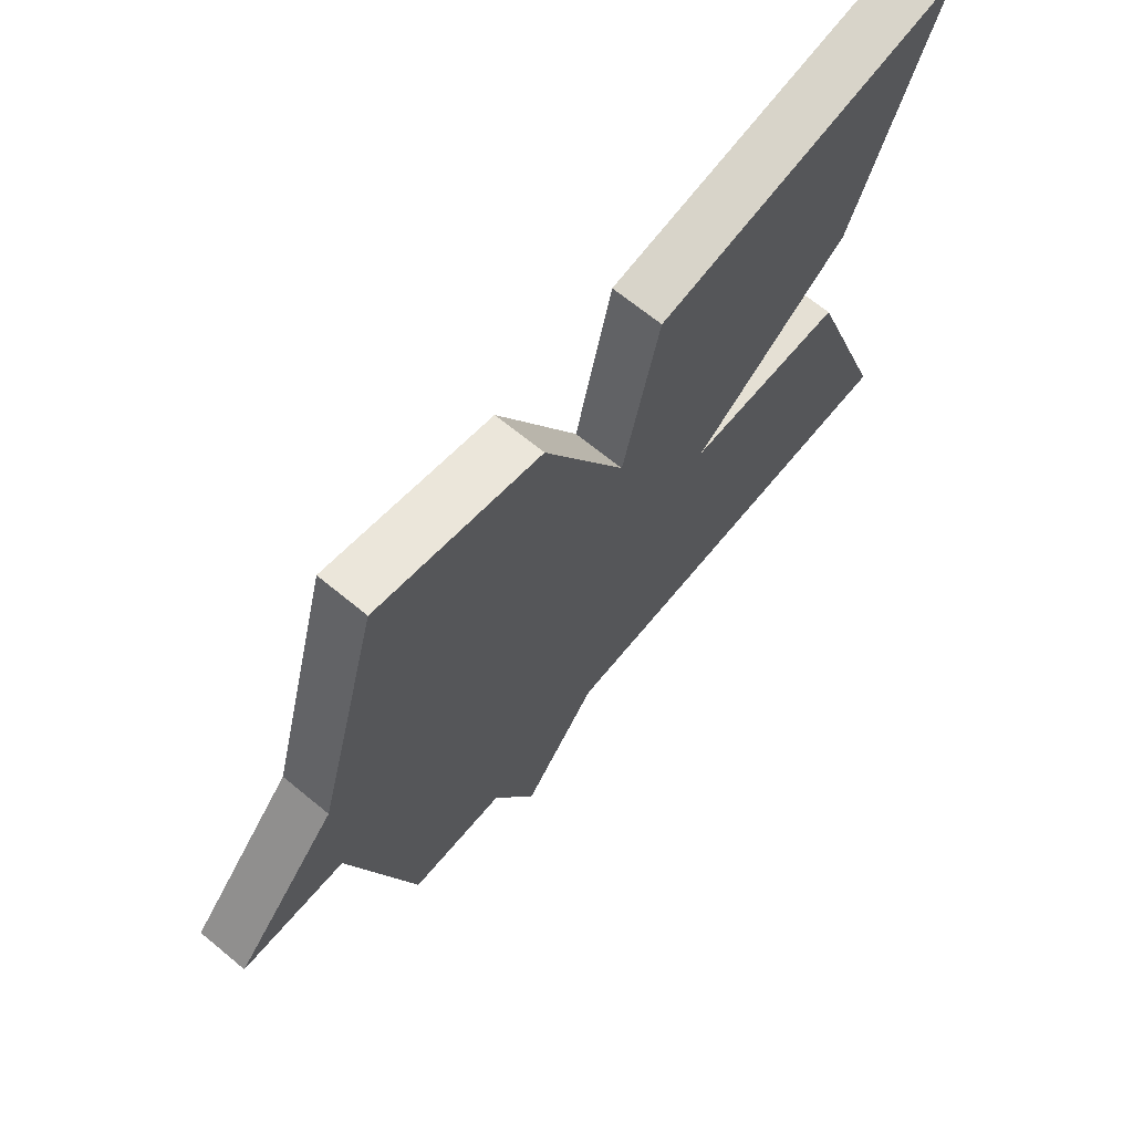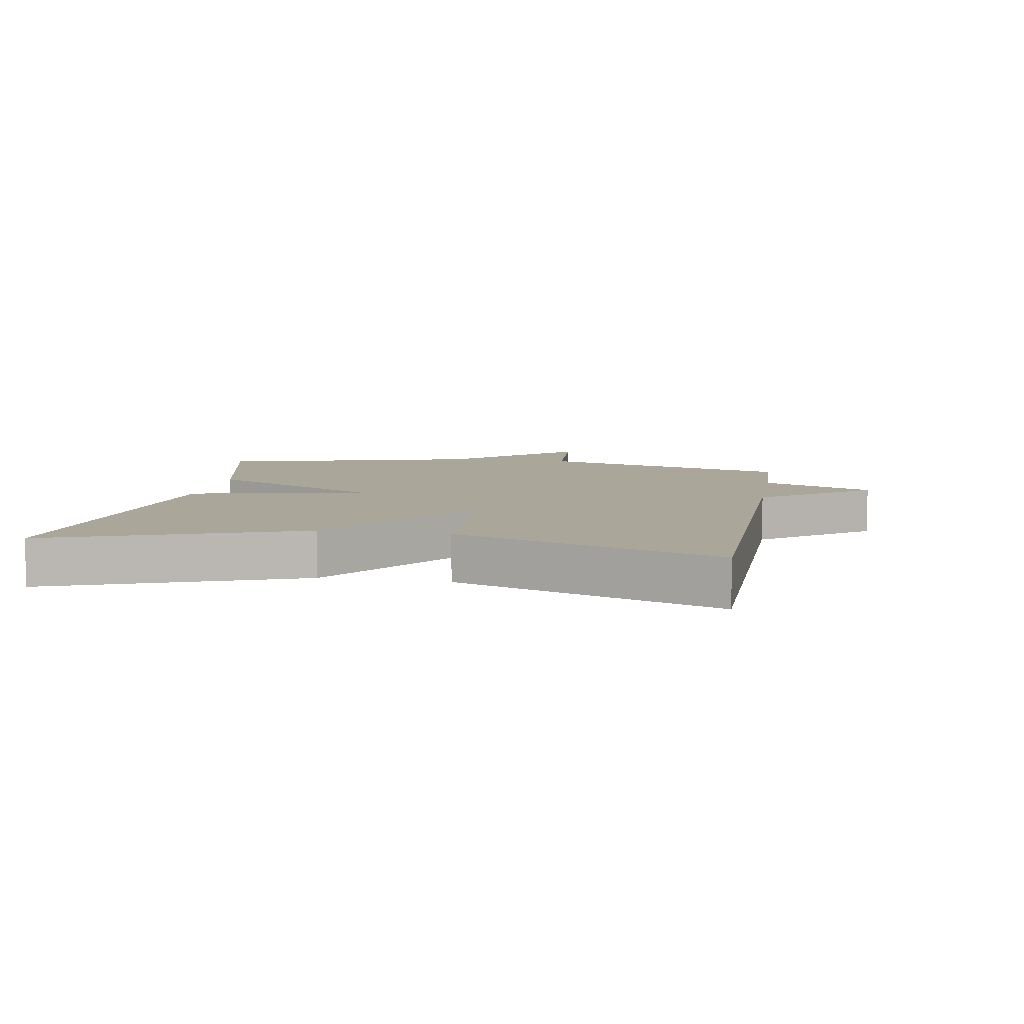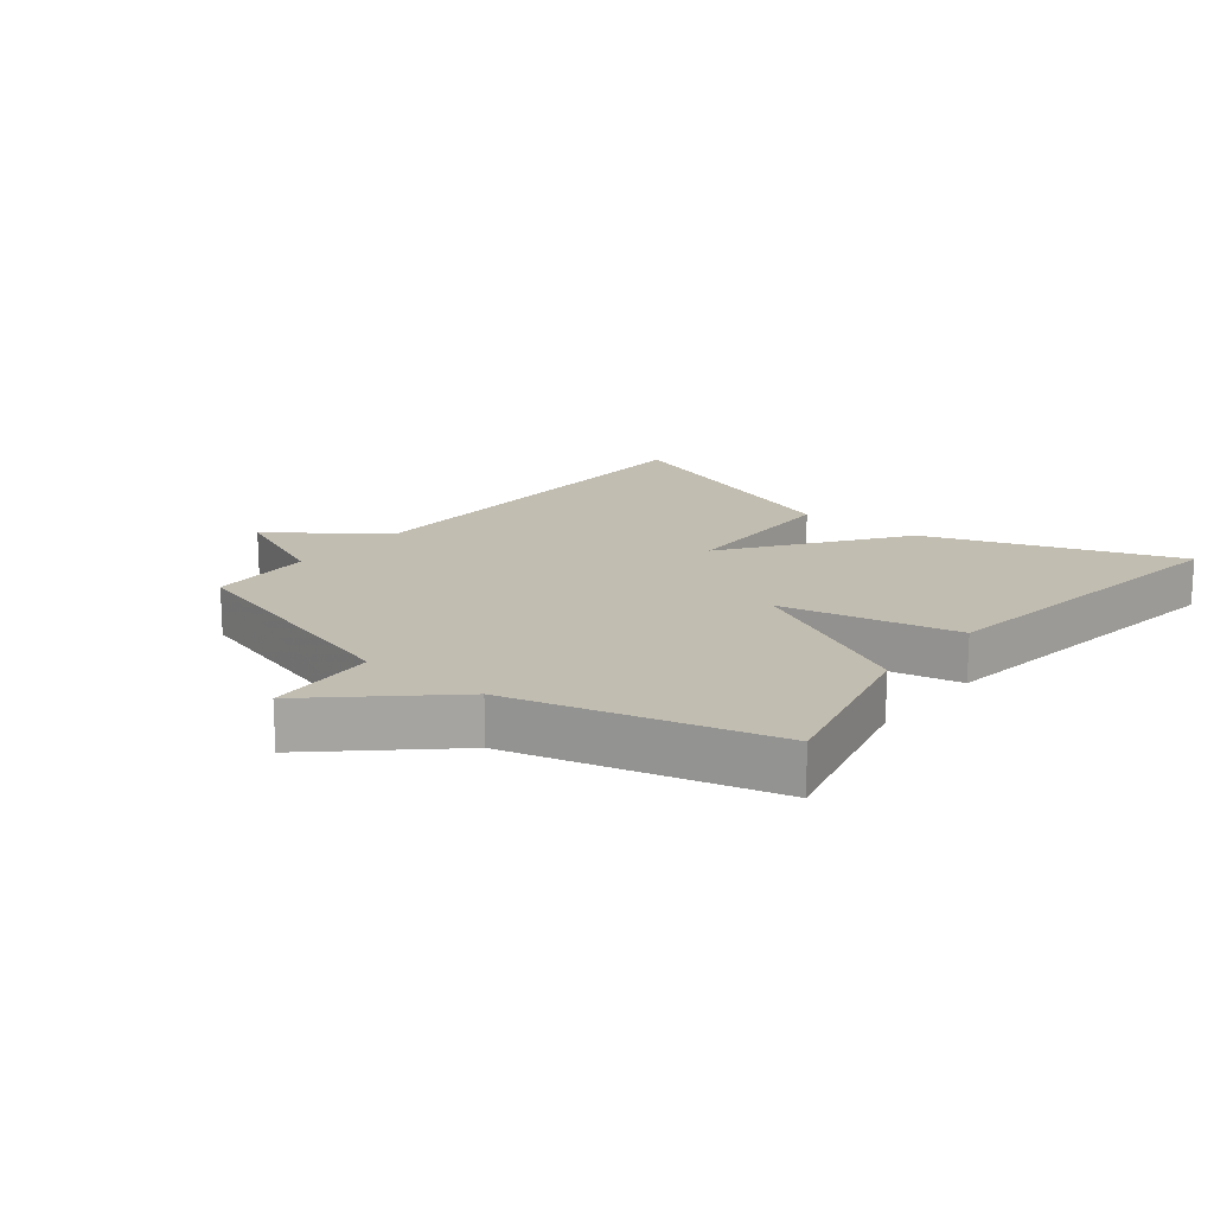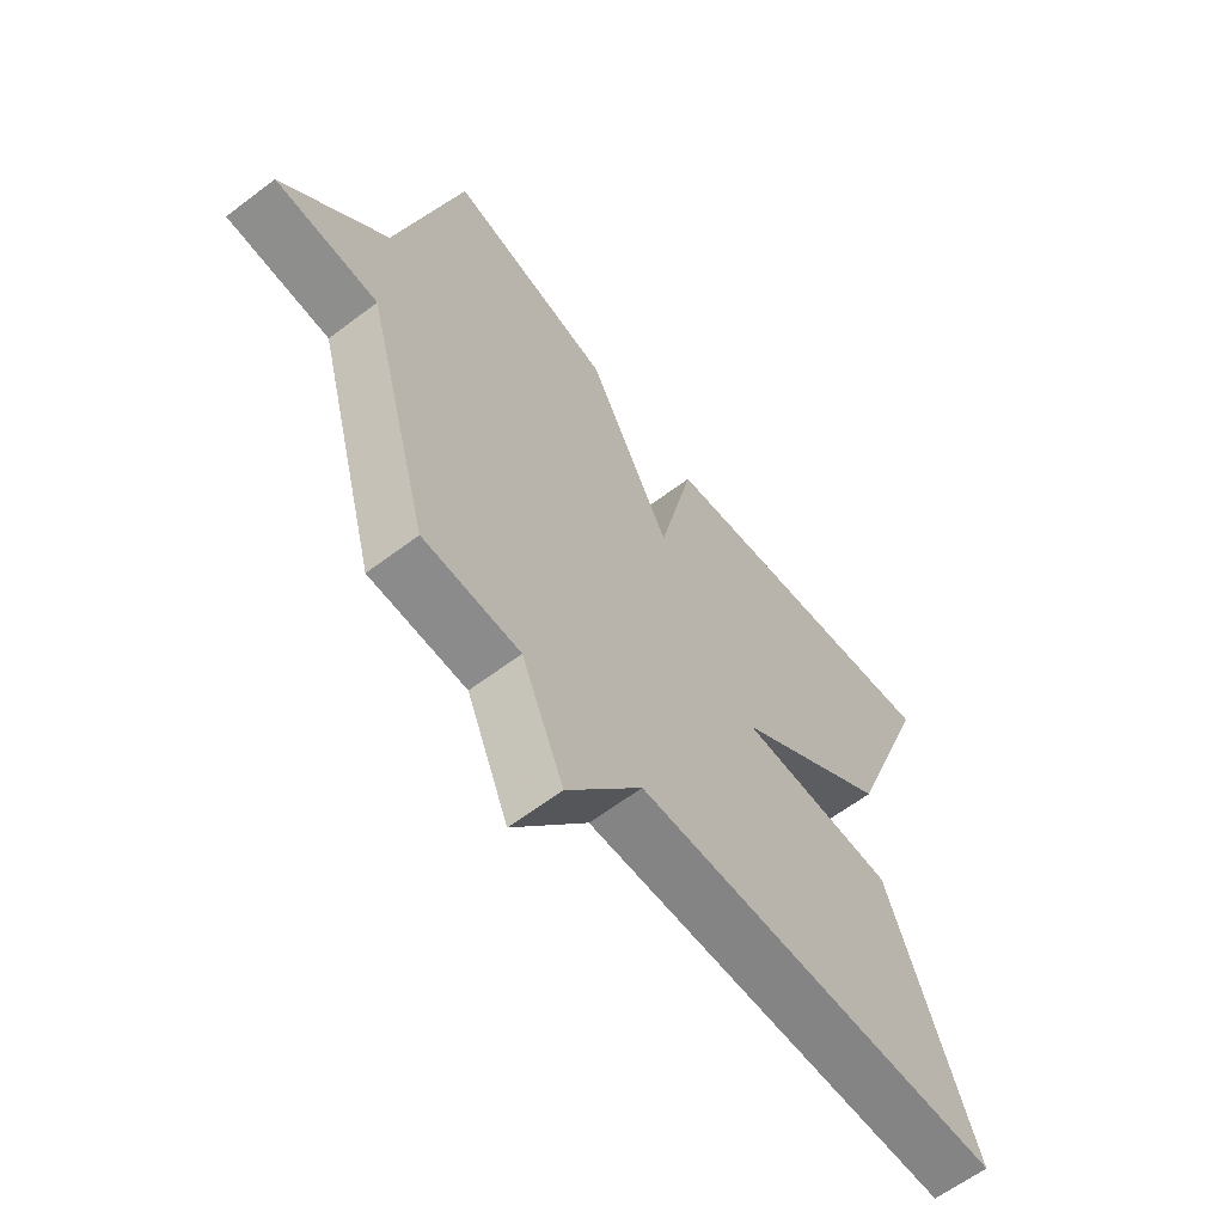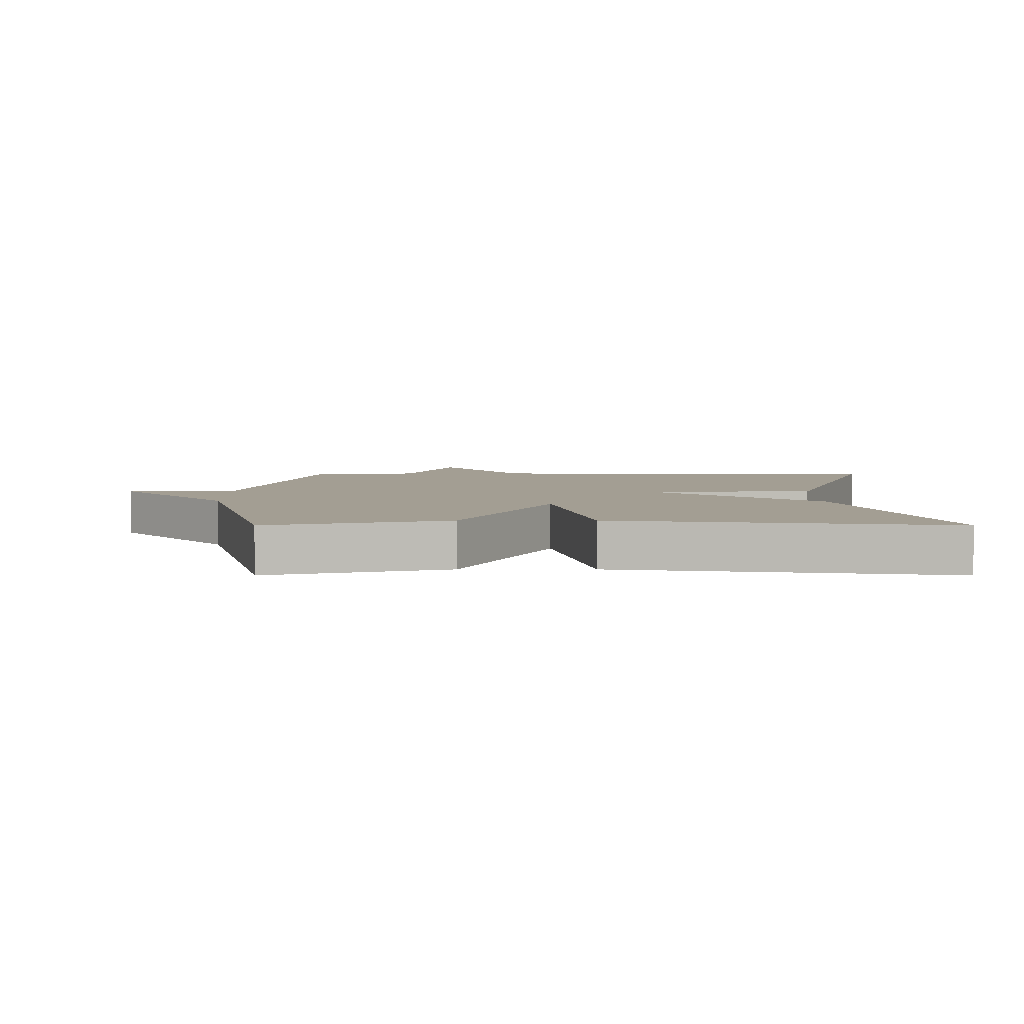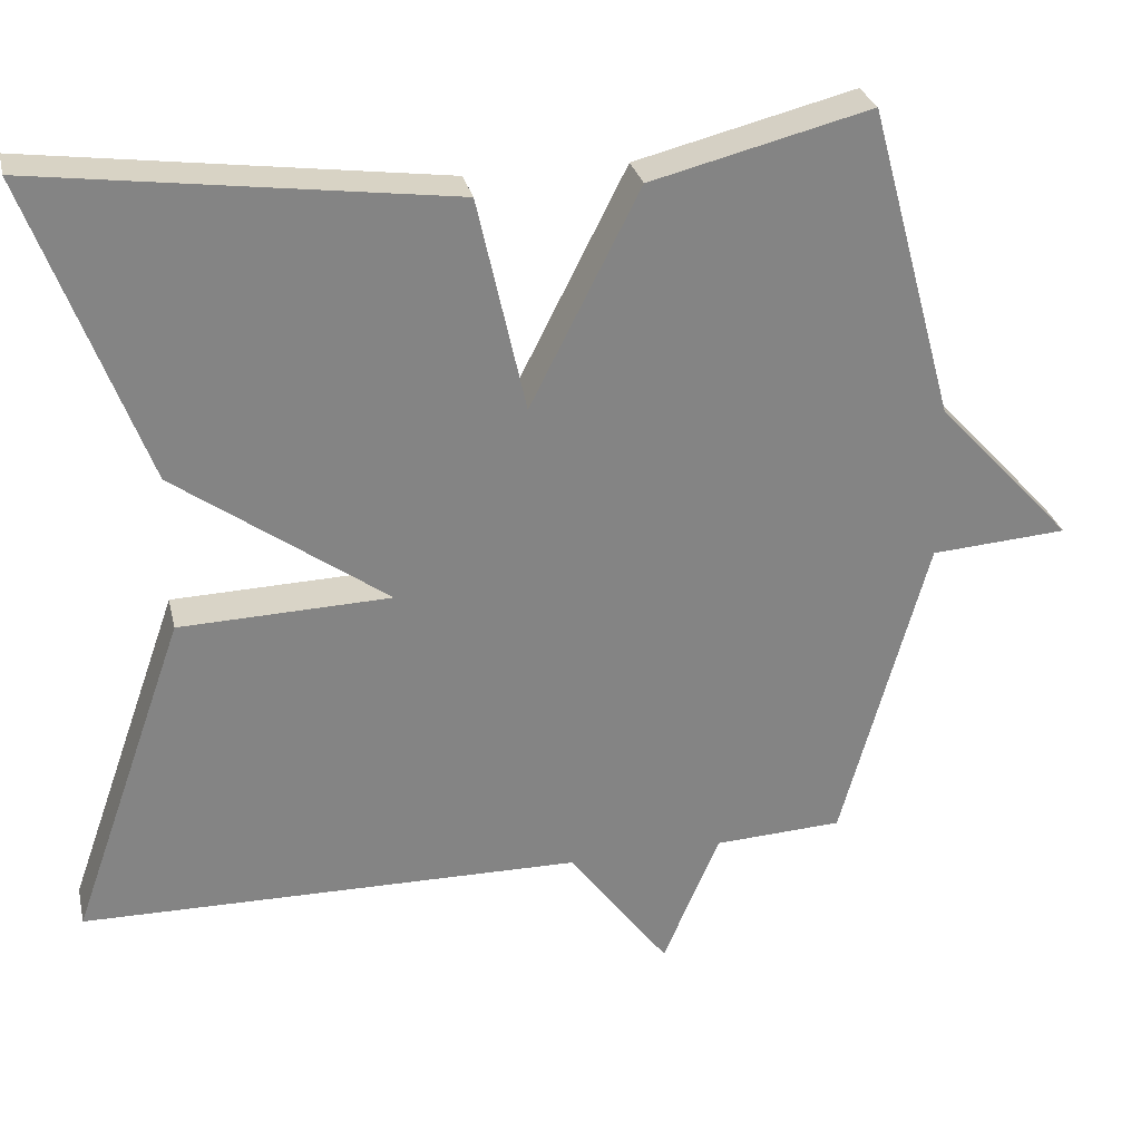
<metadata>
{"format":"obj","ext":"obj","renderer":"f3d","projection":"perspective","resolution":1024,"background":"white","views":[{"elev":67.5,"azim":-50.4,"up":"+Z"},{"elev":7.8,"azim":100.0,"up":"+Y"},{"elev":16.9,"azim":-50.9,"up":"+Y"},{"elev":-62.0,"azim":-52.4,"up":"+Z"},{"elev":5.2,"azim":0.0,"up":"+Y"},{"elev":28.9,"azim":167.2,"up":"+Z"}]}
</metadata>
<code>
v 0.5 0.07 -0.5
v -0.136 0.07 -0.508
v -0.264 0.07 -0.678
v -0.336 0.07 -0.508
v -0.5 0.07 -0.5
v -0.61 0.07 -0.102
v -0.784 0.07 -0.09
v -0.61 0.07 0.098
v -0.5 0.07 0.5
v -0.221 0.07 0.43
v -0.082 0.07 0.156
v -0.021 0.07 0.43
v 0.5 0.07 0.5
v 0.355 0.07 0.112
v 0.087 0.07 -0.08
v 0.355 0.07 -0.088
v 0.5 0 -0.5
v -0.136 0 -0.508
v -0.264 0 -0.678
v -0.336 0 -0.508
v -0.5 0 -0.5
v -0.61 0 -0.102
v -0.784 0 -0.09
v -0.61 0 0.098
v -0.5 0 0.5
v -0.221 0 0.43
v -0.082 0 0.156
v -0.021 0 0.43
v 0.5 0 0.5
v 0.355 0 0.112
v 0.087 0 -0.08
v 0.355 0 -0.088
f 15 16 1 2
f 13 14 15
f 12 13 15
f 11 12 15
f 2 3 4
f 15 2 4
f 11 15 4
f 4 5 6
f 11 4 6
f 10 11 6
f 9 10 6
f 8 9 6
f 6 7 8
f 18 17 32 31
f 31 30 29
f 31 29 28
f 31 28 27
f 20 19 18
f 20 18 31
f 20 31 27
f 22 21 20
f 22 20 27
f 22 27 26
f 22 26 25
f 22 25 24
f 24 23 22
f 1 17 18 2
f 2 18 19 3
f 3 19 20 4
f 4 20 21 5
f 5 21 22 6
f 6 22 23 7
f 7 23 24 8
f 8 24 25 9
f 9 25 26 10
f 10 26 27 11
f 11 27 28 12
f 12 28 29 13
f 13 29 30 14
f 14 30 31 15
f 15 31 32 16
f 16 32 17 1

</code>
